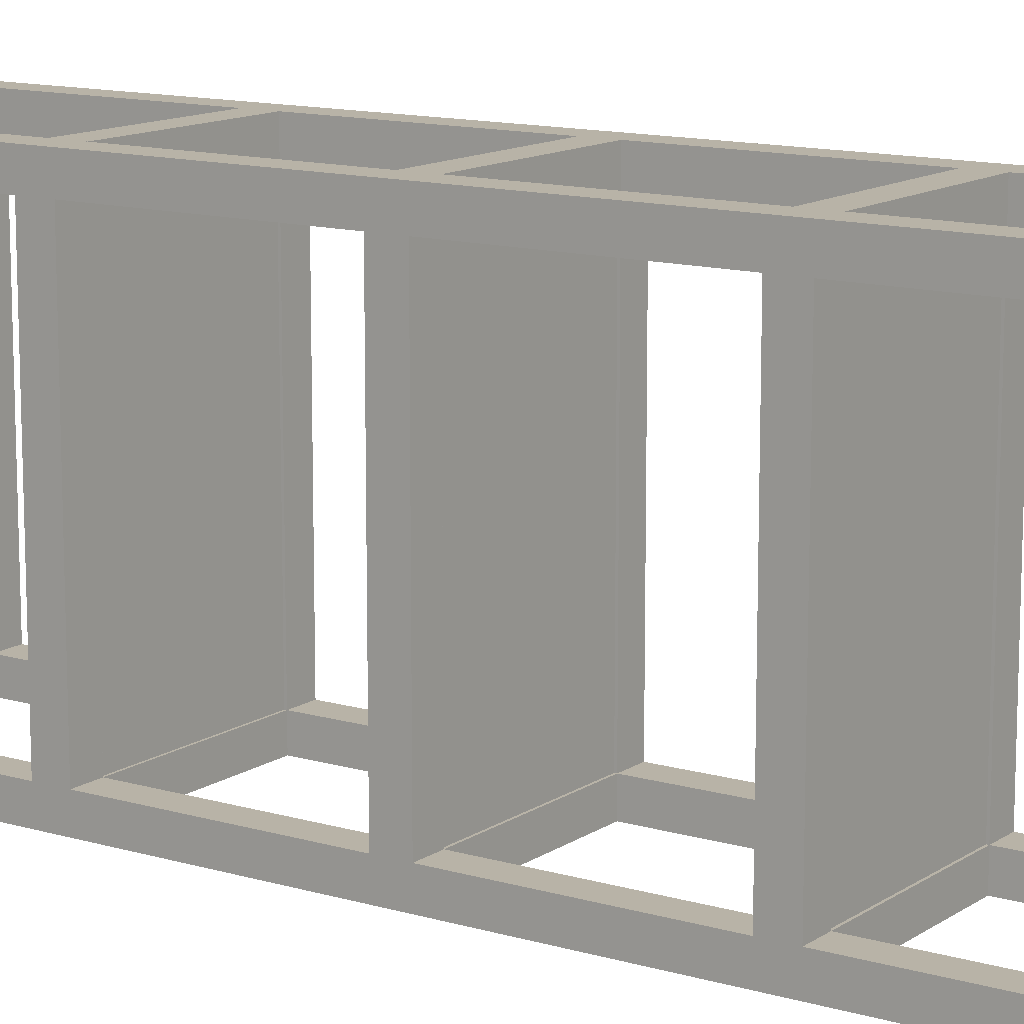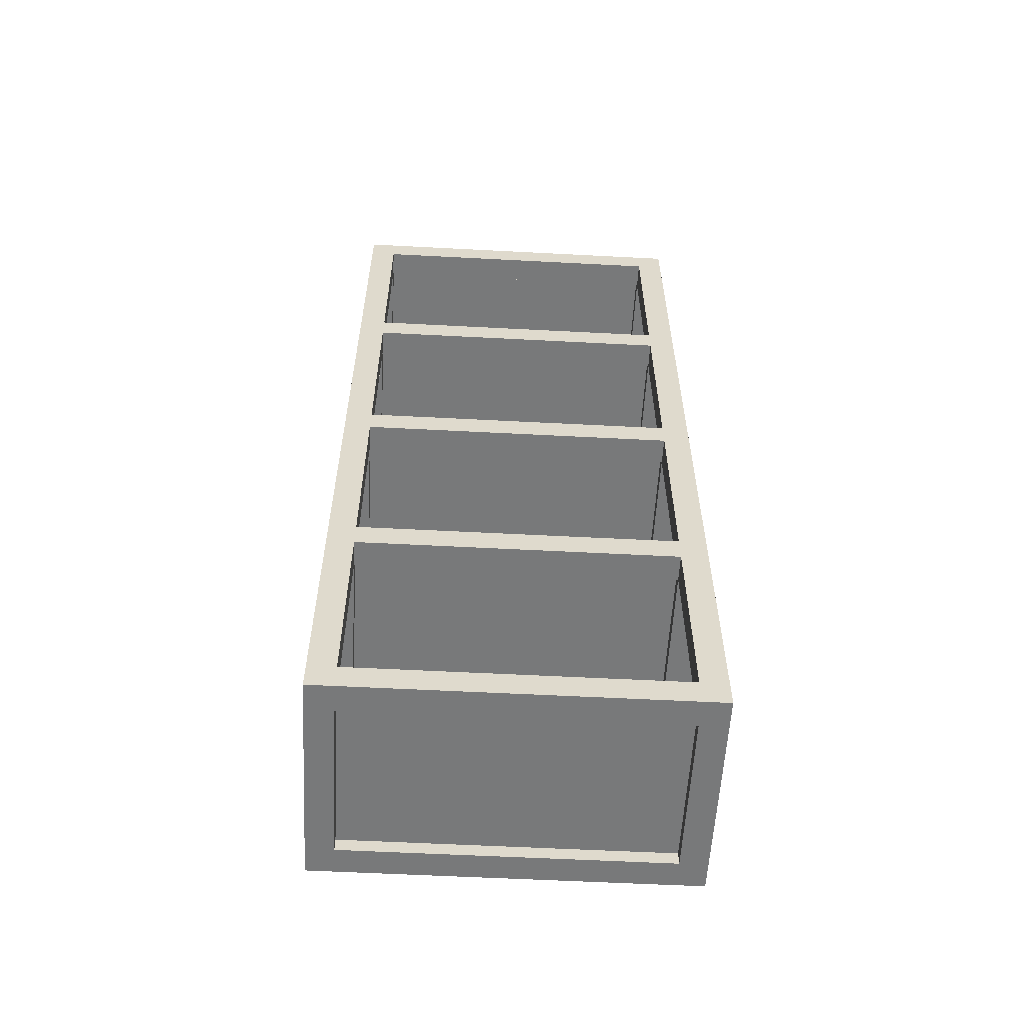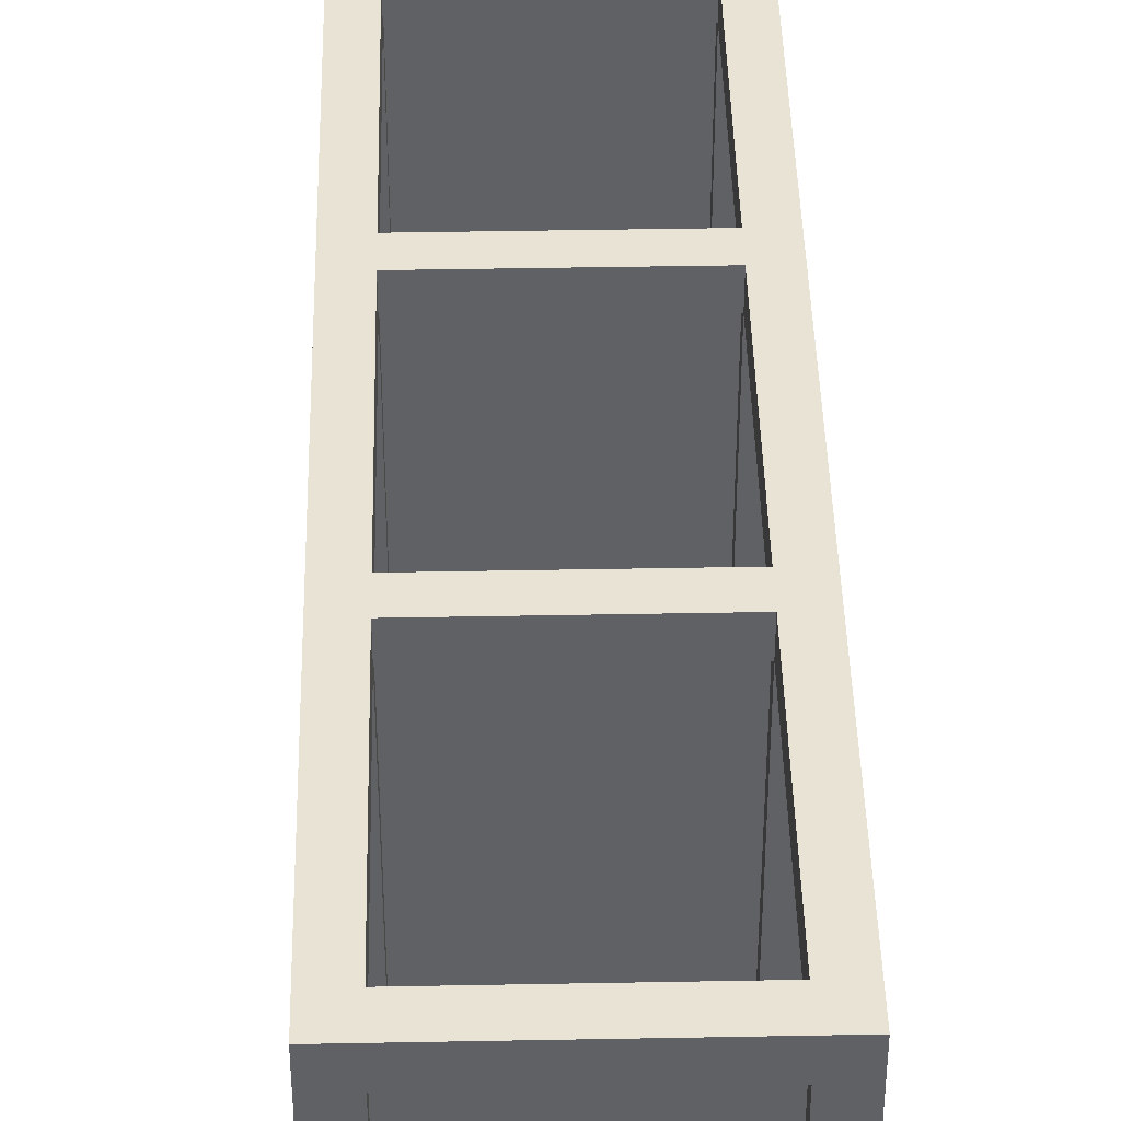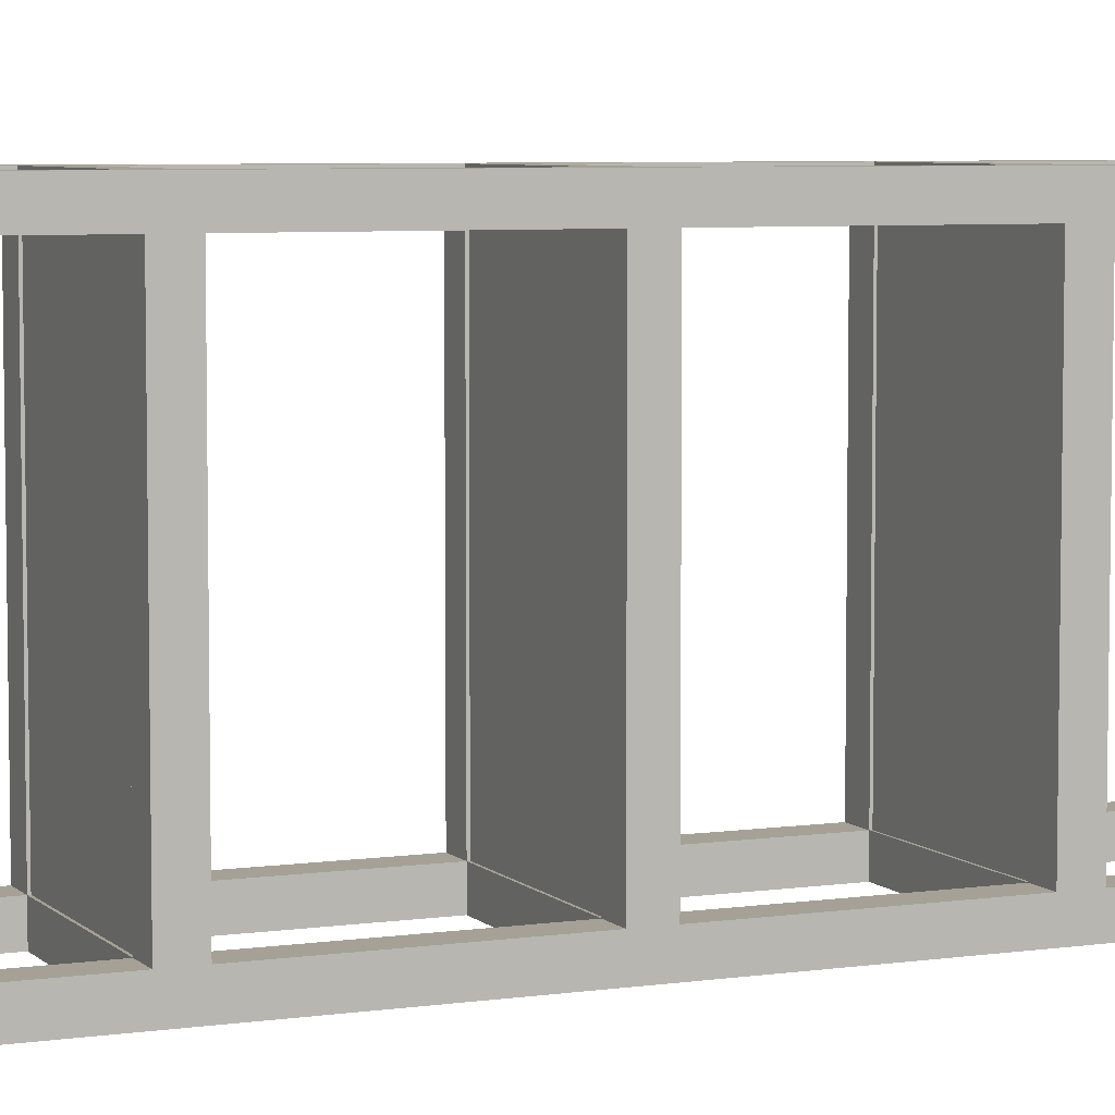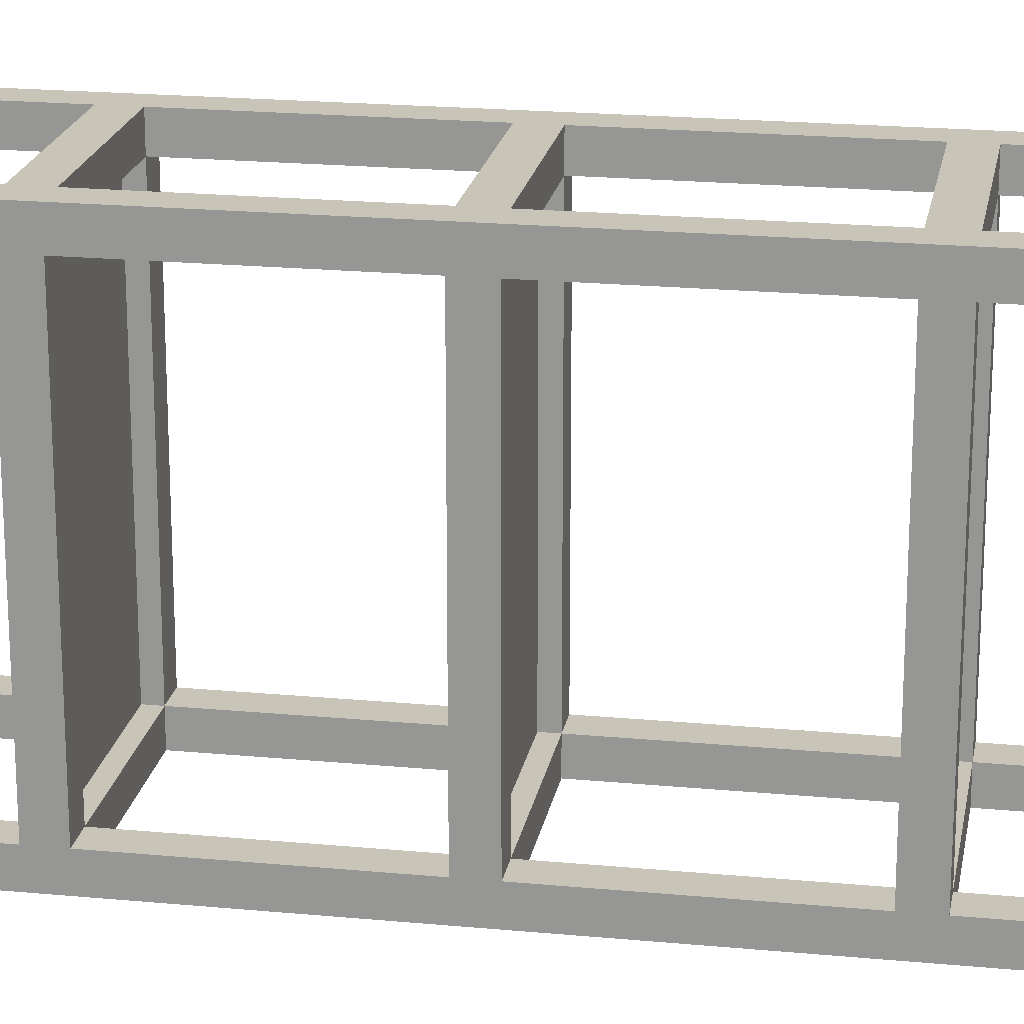
<metadata>
{"format":"obj","ext":"obj","renderer":"f3d","projection":"perspective","resolution":1024,"background":"white","views":[{"elev":12.7,"azim":124.3,"up":"+Z"},{"elev":-57.7,"azim":-93.1,"up":"+Y"},{"elev":42.0,"azim":-1.3,"up":"+Z"},{"elev":6.0,"azim":-113.7,"up":"+Z"},{"elev":20.2,"azim":-80.1,"up":"+Z"}]}
</metadata>
<code>
o Mesh8_bookshelf_leg_f_r1_bookshelf1_Model
v -0.08769 -0.4729 -0.1712
v 0.08769 -0.5022 -0.1712
v 0.08769 -0.4729 -0.1712
v -0.08769 -0.5022 -0.1712
v -0.08769 -0.5022 -0.2004
v -0.08769 -0.4729 -0.2004
v 0.08769 -0.4729 -0.2004
v 0.08769 -0.5022 -0.2004
v -0.1169 -0.5022 0.1712
v -0.08769 -0.5022 0.2004
v -0.1169 -0.5022 0.2004
v -0.08769 -0.5022 0.1712
v -0.08769 0.5 0.1712
v -0.1169 0.5 0.1712
v -0.1169 0.5 0.2004
v -0.08769 0.5 0.2004
v 0.1169 0.01354 -0.1712
v 0.1169 -0.0157 0.1712
v 0.1169 -0.0157 -0.1712
v 0.1169 0.01354 0.1712
v 0.08769 0.01354 0.1712
v 0.08769 0.01354 -0.1712
v 0.08769 -0.0157 -0.1712
v 0.08769 -0.0157 0.1712
v 0.1169 0.2568 -0.1712
v 0.1169 0.2275 0.1712
v 0.1169 0.2275 -0.1712
v 0.1169 0.2568 0.1712
v 0.08769 0.2568 0.1712
v 0.08769 0.2568 -0.1712
v 0.08769 0.2275 -0.1712
v 0.08769 0.2275 0.1712
v 0.08769 0.2568 0.1712
v -0.08769 0.2568 0.2004
v 0.08769 0.2568 0.2004
v -0.08769 0.2568 0.1712
v -0.08769 0.2275 0.1712
v 0.08769 0.2275 0.1712
v 0.08769 0.2275 0.2004
v -0.08769 0.2275 0.2004
v 0.1169 -0.4729 -0.1712
v 0.1169 -0.5022 0.1712
v 0.1169 -0.5022 -0.1712
v 0.1169 -0.4729 0.1712
v 0.08769 -0.4729 0.1712
v 0.08769 -0.4729 -0.1712
v 0.08769 -0.5022 -0.1712
v 0.08769 -0.5022 0.1712
v -0.08769 0.01354 -0.1712
v 0.08769 -0.0157 -0.1712
v 0.08769 0.01354 -0.1712
v -0.08769 -0.0157 -0.1712
v -0.08769 -0.0157 -0.2004
v -0.08769 0.01354 -0.2004
v 0.08769 0.01354 -0.2004
v 0.08769 -0.0157 -0.2004
v 0.08769 -0.4729 0.1712
v -0.08769 -0.4729 0.2004
v 0.08769 -0.4729 0.2004
v -0.08769 -0.4729 0.1712
v -0.08769 -0.5022 0.1712
v 0.08769 -0.5022 0.1712
v 0.08769 -0.5022 0.2004
v -0.08769 -0.5022 0.2004
v -0.1169 0.4708 -0.1712
v -0.08769 0.5 -0.1712
v -0.08769 0.4708 -0.1712
v -0.1169 0.5 -0.1712
v -0.1169 0.5 0.1712
v -0.1169 0.4708 0.1712
v -0.08769 0.4708 0.1712
v -0.08769 0.5 0.1712
v 0.08769 0.4708 -0.1712
v 0.1169 0.4708 0.1712
v 0.08769 0.4708 0.1712
v 0.1169 0.4708 -0.1712
v 0.1169 0.5 -0.1712
v 0.08769 0.5 -0.1712
v 0.08769 0.5 0.1712
v 0.1169 0.5 0.1712
v -0.08769 -0.2318 0.1712
v -0.08769 -0.2443 -0.1712
v -0.08769 -0.2443 0.1712
v -0.08769 -0.2318 -0.1712
v 0.08769 -0.2318 -0.1712
v 0.08769 -0.2318 0.1712
v 0.08769 -0.2443 0.1712
v 0.08769 -0.2443 -0.1712
v -0.1169 0.2275 -0.1712
v -0.08769 0.2275 0.1712
v -0.1169 0.2275 0.1712
v -0.08769 0.2275 -0.1712
v -0.08769 0.2568 -0.1712
v -0.1169 0.2568 -0.1712
v -0.1169 0.2568 0.1712
v -0.08769 0.2568 0.1712
v 0.08769 0.01354 0.1712
v -0.08769 0.01354 0.2004
v 0.08769 0.01354 0.2004
v -0.08769 0.01354 0.1712
v -0.08769 -0.0157 0.1712
v 0.08769 -0.0157 0.1712
v 0.08769 -0.0157 0.2004
v -0.08769 -0.0157 0.2004
v -0.1169 -0.0157 -0.1712
v -0.08769 -0.0157 0.1712
v -0.1169 -0.0157 0.1712
v -0.08769 -0.0157 -0.1712
v -0.08769 0.01354 -0.1712
v -0.1169 0.01354 -0.1712
v -0.1169 0.01354 0.1712
v -0.08769 0.01354 0.1712
v -0.08769 0.4979 0.1712
v 0.08769 0.4854 0.1712
v 0.08769 0.4979 0.1712
v -0.08769 0.4854 0.1712
v -0.08769 0.4854 -0.1712
v -0.08769 0.4979 -0.1712
v 0.08769 0.4979 -0.1712
v 0.08769 0.4854 -0.1712
v -0.08769 -0.475 0.1712
v -0.08769 -0.4876 -0.1712
v -0.08769 -0.4876 0.1712
v -0.08769 -0.475 -0.1712
v 0.08769 -0.475 -0.1712
v 0.08769 -0.475 0.1712
v 0.08769 -0.4876 0.1712
v 0.08769 -0.4876 -0.1712
v 0.08769 -0.2297 0.1712
v -0.08769 -0.2297 0.2004
v 0.08769 -0.2297 0.2004
v -0.08769 -0.2297 0.1712
v -0.08769 -0.2589 0.1712
v 0.08769 -0.2589 0.1712
v 0.08769 -0.2589 0.2004
v -0.08769 -0.2589 0.2004
v 0.1169 -0.2297 -0.1712
v 0.1169 -0.2589 0.1712
v 0.1169 -0.2589 -0.1712
v 0.1169 -0.2297 0.1712
v 0.08769 -0.2297 0.1712
v 0.08769 -0.2297 -0.1712
v 0.08769 -0.2589 -0.1712
v 0.08769 -0.2589 0.1712
v -0.1169 -0.5022 -0.1712
v -0.08769 -0.5022 0.1712
v -0.1169 -0.5022 0.1712
v -0.08769 -0.5022 -0.1712
v -0.08769 -0.4729 -0.1712
v -0.1169 -0.4729 -0.1712
v -0.1169 -0.4729 0.1712
v -0.08769 -0.4729 0.1712
v 0.1169 0.5 -0.2004
v 0.08769 0.5 -0.1712
v 0.1169 0.5 -0.1712
v 0.08769 0.5 -0.2004
v 0.08769 -0.5022 -0.2004
v 0.1169 -0.5022 -0.2004
v 0.1169 -0.5022 -0.1712
v 0.08769 -0.5022 -0.1712
v 0.08769 -0.5022 0.1712
v 0.1169 -0.5022 0.2004
v 0.08769 -0.5022 0.2004
v 0.1169 -0.5022 0.1712
v 0.1169 0.5 0.1712
v 0.08769 0.5 0.1712
v 0.08769 0.5 0.2004
v 0.1169 0.5 0.2004
v -0.08769 -0.2297 -0.1712
v 0.08769 -0.2589 -0.1712
v 0.08769 -0.2297 -0.1712
v -0.08769 -0.2589 -0.1712
v -0.08769 -0.2589 -0.2004
v -0.08769 -0.2297 -0.2004
v 0.08769 -0.2297 -0.2004
v 0.08769 -0.2589 -0.2004
v -0.08769 0.2547 0.1712
v -0.08769 0.2422 -0.1712
v -0.08769 0.2422 0.1712
v -0.08769 0.2547 -0.1712
v 0.08769 0.2547 -0.1712
v 0.08769 0.2547 0.1712
v 0.08769 0.2422 0.1712
v 0.08769 0.2422 -0.1712
v -0.08769 0.01145 0.1712
v -0.08769 -0.00108 -0.1712
v -0.08769 -0.00108 0.1712
v -0.08769 0.01145 -0.1712
v 0.08769 0.01145 -0.1712
v 0.08769 0.01145 0.1712
v 0.08769 -0.00108 0.1712
v 0.08769 -0.00108 -0.1712
v -0.08769 0.2568 -0.1712
v 0.08769 0.2275 -0.1712
v 0.08769 0.2568 -0.1712
v -0.08769 0.2275 -0.1712
v -0.08769 0.2275 -0.2004
v -0.08769 0.2568 -0.2004
v 0.08769 0.2568 -0.2004
v 0.08769 0.2275 -0.2004
v -0.08769 0.5 -0.2004
v -0.08769 -0.5022 -0.1712
v -0.08769 -0.5022 -0.2004
v -0.08769 0.5 -0.1712
v -0.1169 0.5 -0.1712
v -0.1169 0.5 -0.2004
v -0.1169 -0.5022 -0.2004
v -0.1169 -0.5022 -0.1712
v -0.1169 -0.2589 -0.1712
v -0.08769 -0.2589 0.1712
v -0.1169 -0.2589 0.1712
v -0.08769 -0.2589 -0.1712
v -0.08769 -0.2297 -0.1712
v -0.1169 -0.2297 -0.1712
v -0.1169 -0.2297 0.1712
v -0.08769 -0.2297 0.1712
v 0.08769 0.5 0.1712
v 0.08769 0.4708 0.2004
v 0.08769 0.4708 0.1712
v 0.08769 0.5 0.2004
v -0.08769 0.5 0.2004
v -0.08769 0.5 0.1712
v -0.08769 0.4708 0.1712
v -0.08769 0.4708 0.2004
v 0.08769 0.5 -0.2004
v 0.08769 0.4708 -0.1712
v 0.08769 0.4708 -0.2004
v 0.08769 0.5 -0.1712
v -0.08769 0.5 -0.1712
v -0.08769 0.5 -0.2004
v -0.08769 0.4708 -0.2004
v -0.08769 0.4708 -0.1712
f 1 2 3
f 2 1 4
f 1 5 4
f 5 1 6
f 1 7 6
f 7 1 3
f 2 7 3
f 7 2 8
f 2 5 8
f 5 2 4
f 5 7 8
f 7 5 6
f 9 10 11
f 10 9 12
f 9 13 12
f 13 9 14
f 9 15 14
f 15 9 11
f 10 15 11
f 15 10 16
f 10 13 16
f 13 10 12
f 13 15 16
f 15 13 14
f 17 18 19
f 18 17 20
f 17 21 20
f 21 17 22
f 17 23 22
f 23 17 19
f 18 23 19
f 23 18 24
f 18 21 24
f 21 18 20
f 21 23 24
f 23 21 22
f 25 26 27
f 26 25 28
f 25 29 28
f 29 25 30
f 25 31 30
f 31 25 27
f 26 31 27
f 31 26 32
f 26 29 32
f 29 26 28
f 29 31 32
f 31 29 30
f 33 34 35
f 34 33 36
f 33 37 36
f 37 33 38
f 33 39 38
f 39 33 35
f 34 39 35
f 39 34 40
f 34 37 40
f 37 34 36
f 37 39 40
f 39 37 38
f 41 42 43
f 42 41 44
f 41 45 44
f 45 41 46
f 41 47 46
f 47 41 43
f 42 47 43
f 47 42 48
f 42 45 48
f 45 42 44
f 45 47 48
f 47 45 46
f 49 50 51
f 50 49 52
f 49 53 52
f 53 49 54
f 49 55 54
f 55 49 51
f 50 55 51
f 55 50 56
f 50 53 56
f 53 50 52
f 53 55 56
f 55 53 54
f 57 58 59
f 58 57 60
f 57 61 60
f 61 57 62
f 57 63 62
f 63 57 59
f 58 63 59
f 63 58 64
f 58 61 64
f 61 58 60
f 61 63 64
f 63 61 62
f 65 66 67
f 66 65 68
f 65 69 68
f 69 65 70
f 65 71 70
f 71 65 67
f 66 71 67
f 71 66 72
f 66 69 72
f 69 66 68
f 69 71 72
f 71 69 70
f 73 74 75
f 74 73 76
f 73 77 76
f 77 73 78
f 73 79 78
f 79 73 75
f 74 79 75
f 79 74 80
f 74 77 80
f 77 74 76
f 77 79 80
f 79 77 78
f 81 82 83
f 82 81 84
f 81 85 84
f 85 81 86
f 81 87 86
f 87 81 83
f 83 88 87
f 88 83 82
f 82 85 88
f 85 82 84
f 85 87 88
f 87 85 86
f 89 90 91
f 90 89 92
f 89 93 92
f 93 89 94
f 89 95 94
f 95 89 91
f 90 95 91
f 95 90 96
f 90 93 96
f 93 90 92
f 93 95 96
f 95 93 94
f 97 98 99
f 98 97 100
f 97 101 100
f 101 97 102
f 97 103 102
f 103 97 99
f 98 103 99
f 103 98 104
f 98 101 104
f 101 98 100
f 101 103 104
f 103 101 102
f 105 106 107
f 106 105 108
f 105 109 108
f 109 105 110
f 105 111 110
f 111 105 107
f 106 111 107
f 111 106 112
f 106 109 112
f 109 106 108
f 109 111 112
f 111 109 110
f 113 114 115
f 114 113 116
f 113 117 116
f 117 113 118
f 115 118 113
f 118 115 119
f 114 119 115
f 119 114 120
f 114 117 120
f 117 114 116
f 117 119 120
f 119 117 118
f 121 122 123
f 122 121 124
f 121 125 124
f 125 121 126
f 121 127 126
f 127 121 123
f 123 128 127
f 128 123 122
f 122 125 128
f 125 122 124
f 125 127 128
f 127 125 126
f 129 130 131
f 130 129 132
f 129 133 132
f 133 129 134
f 129 135 134
f 135 129 131
f 130 135 131
f 135 130 136
f 130 133 136
f 133 130 132
f 133 135 136
f 135 133 134
f 137 138 139
f 138 137 140
f 137 141 140
f 141 137 142
f 137 143 142
f 143 137 139
f 138 143 139
f 143 138 144
f 138 141 144
f 141 138 140
f 141 143 144
f 143 141 142
f 145 146 147
f 146 145 148
f 145 149 148
f 149 145 150
f 145 151 150
f 151 145 147
f 146 151 147
f 151 146 152
f 146 149 152
f 149 146 148
f 149 151 152
f 151 149 150
f 153 154 155
f 154 153 156
f 153 157 156
f 157 153 158
f 153 159 158
f 159 153 155
f 154 159 155
f 159 154 160
f 154 157 160
f 157 154 156
f 157 159 160
f 159 157 158
f 161 162 163
f 162 161 164
f 161 165 164
f 165 161 166
f 161 167 166
f 167 161 163
f 162 167 163
f 167 162 168
f 162 165 168
f 165 162 164
f 165 167 168
f 167 165 166
f 169 170 171
f 170 169 172
f 169 173 172
f 173 169 174
f 169 175 174
f 175 169 171
f 170 175 171
f 175 170 176
f 170 173 176
f 173 170 172
f 173 175 176
f 175 173 174
f 177 178 179
f 178 177 180
f 177 181 180
f 181 177 182
f 177 183 182
f 183 177 179
f 179 184 183
f 184 179 178
f 178 181 184
f 181 178 180
f 181 183 184
f 183 181 182
f 185 186 187
f 186 185 188
f 185 189 188
f 189 185 190
f 185 191 190
f 191 185 187
f 187 192 191
f 192 187 186
f 186 189 192
f 189 186 188
f 189 191 192
f 191 189 190
f 193 194 195
f 194 193 196
f 193 197 196
f 197 193 198
f 193 199 198
f 199 193 195
f 194 199 195
f 199 194 200
f 194 197 200
f 197 194 196
f 197 199 200
f 199 197 198
f 201 202 203
f 202 201 204
f 201 205 204
f 205 201 206
f 201 207 206
f 207 201 203
f 202 207 203
f 207 202 208
f 202 205 208
f 205 202 204
f 205 207 208
f 207 205 206
f 209 210 211
f 210 209 212
f 209 213 212
f 213 209 214
f 209 215 214
f 215 209 211
f 210 215 211
f 215 210 216
f 210 213 216
f 213 210 212
f 213 215 216
f 215 213 214
f 217 218 219
f 218 217 220
f 217 221 220
f 221 217 222
f 217 223 222
f 223 217 219
f 218 223 219
f 223 218 224
f 218 221 224
f 221 218 220
f 221 223 224
f 223 221 222
f 225 226 227
f 226 225 228
f 225 229 228
f 229 225 230
f 225 231 230
f 231 225 227
f 226 231 227
f 231 226 232
f 226 229 232
f 229 226 228
f 229 231 232
f 231 229 230

</code>
